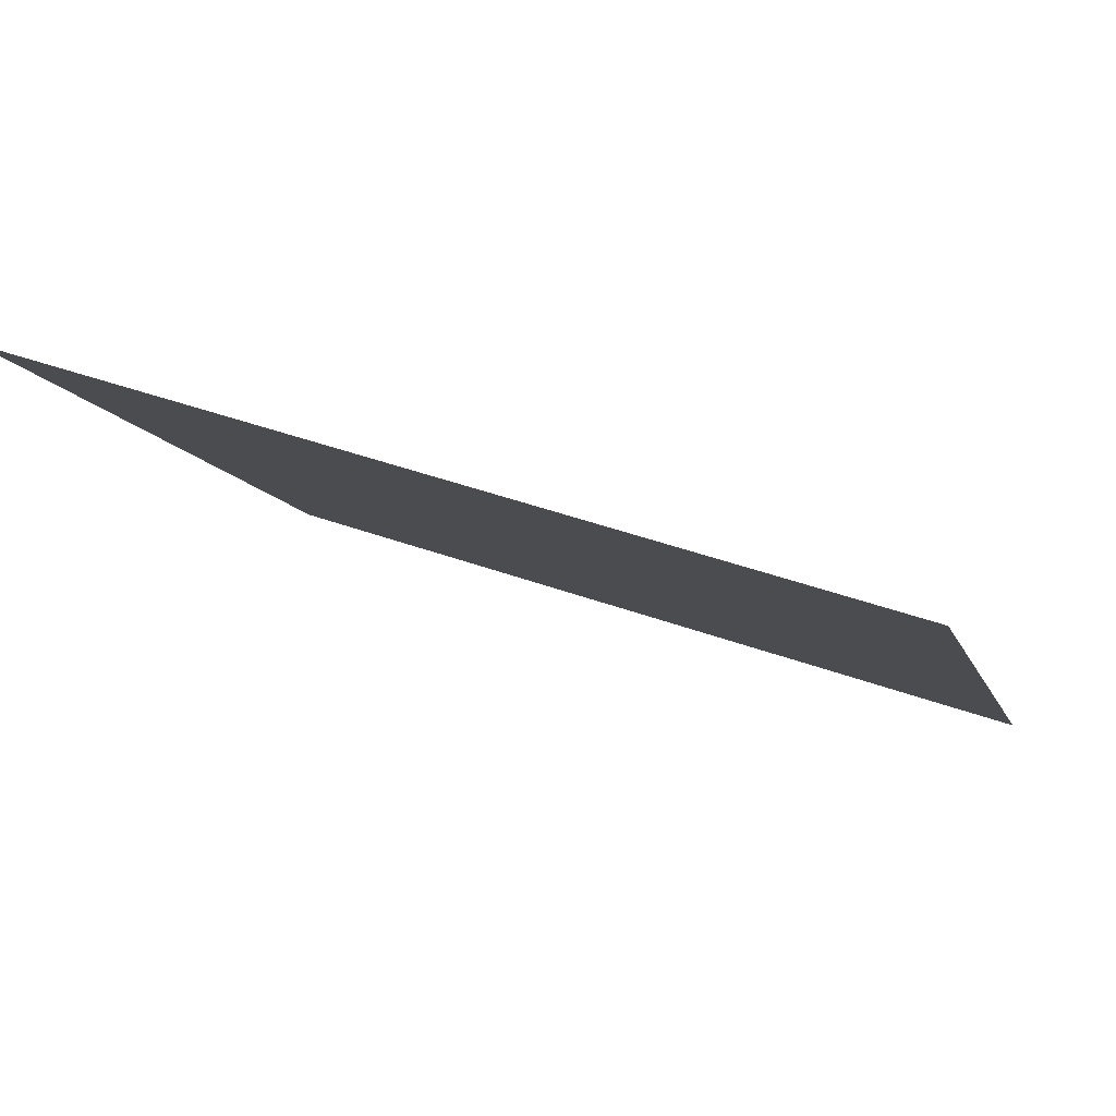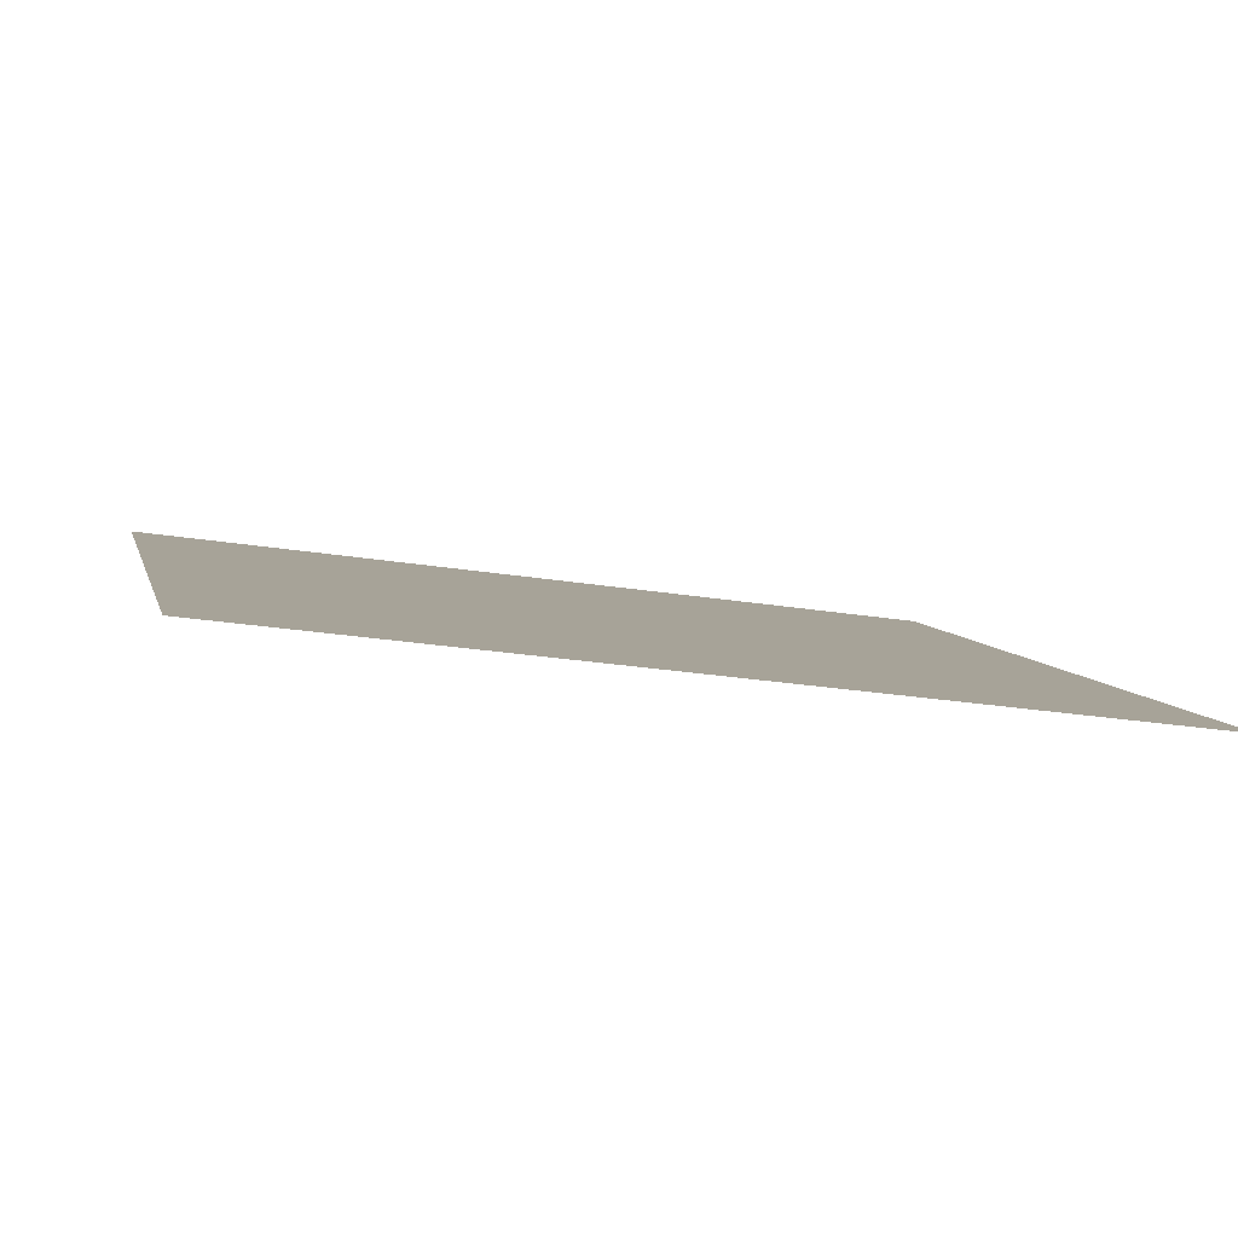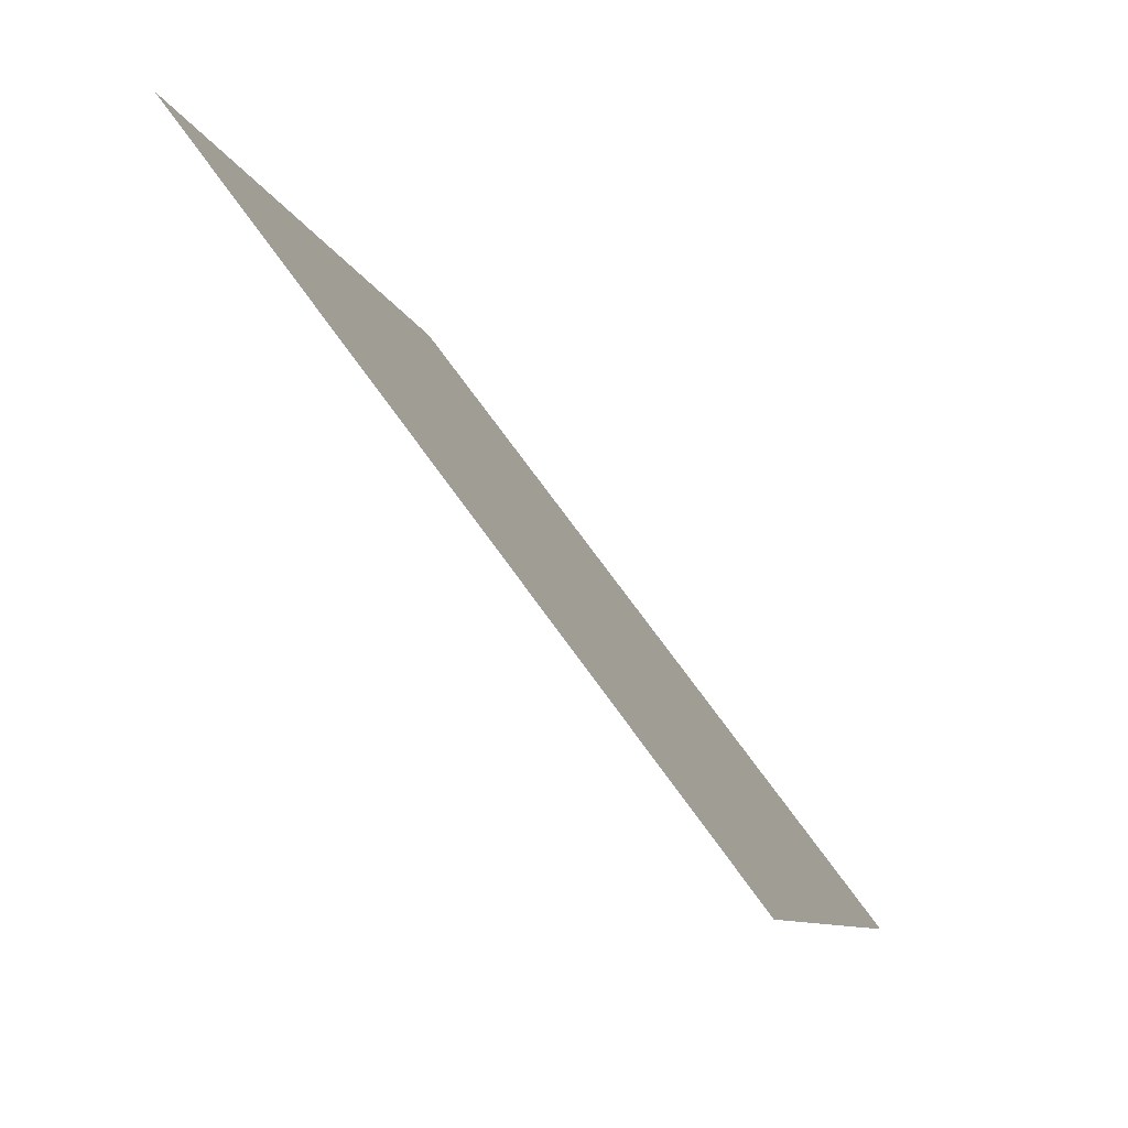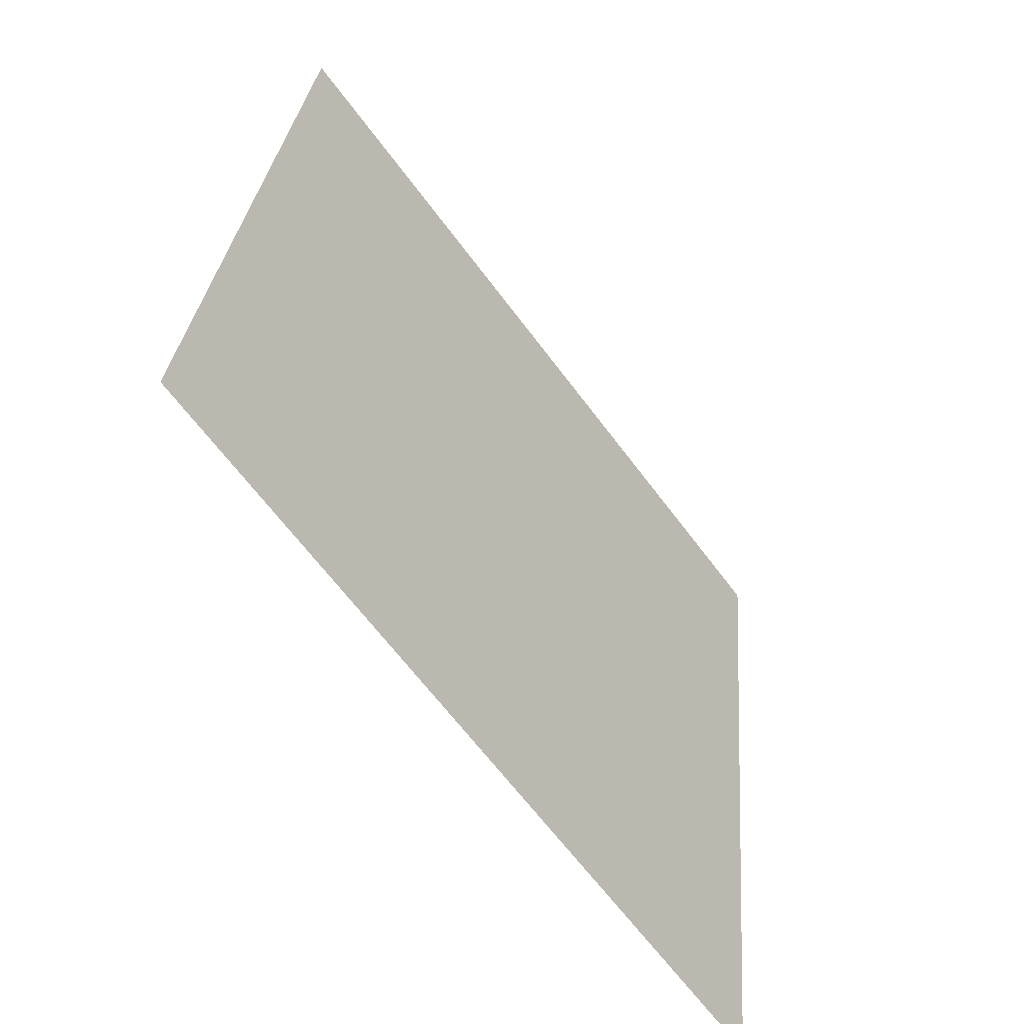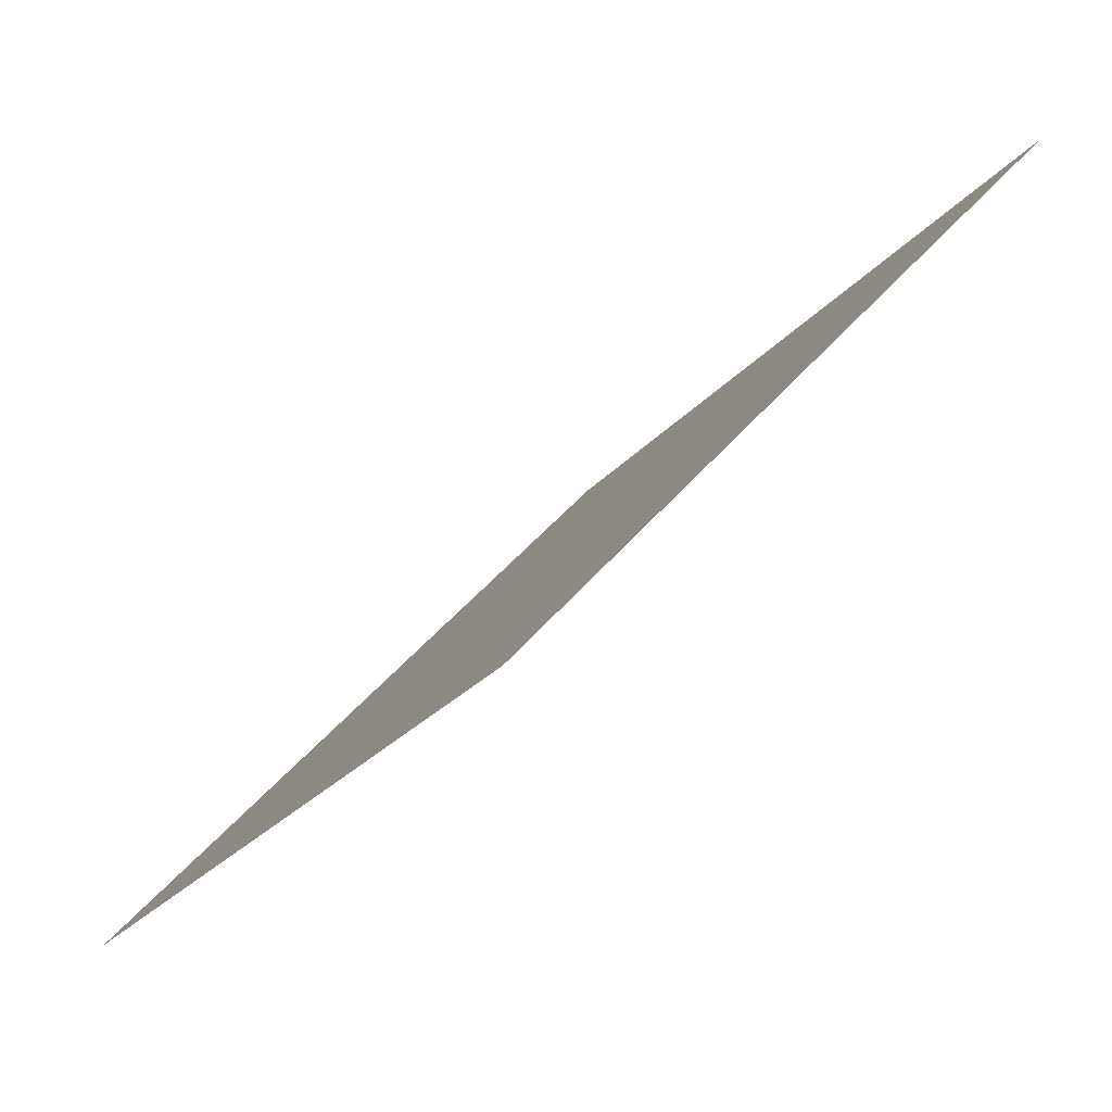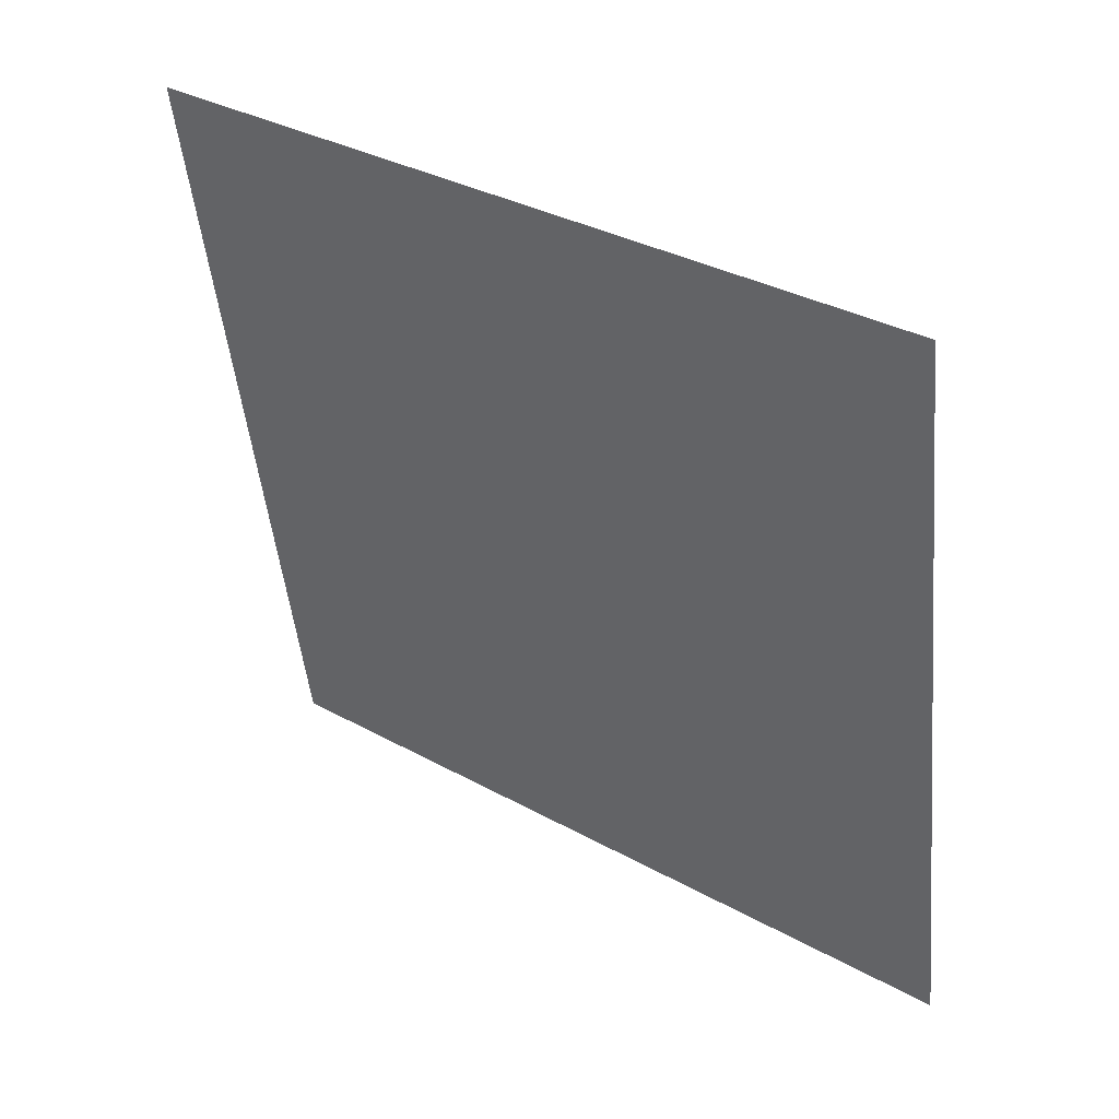
<metadata>
{"format":"obj","ext":"obj","renderer":"f3d","projection":"perspective","resolution":1024,"background":"white","views":[{"elev":46.4,"azim":-158.7,"up":"+Z"},{"elev":-31.7,"azim":166.3,"up":"+Y"},{"elev":-8.3,"azim":-78.9,"up":"+Z"},{"elev":29.0,"azim":-86.7,"up":"+Z"},{"elev":41.8,"azim":123.9,"up":"+Z"},{"elev":-49.7,"azim":96.2,"up":"+Y"}]}
</metadata>
<code>
v 0.1714 0.8054 0.5371
v 0.1649 0.8056 0.5372
v 0.165 0.8095 0.5424
v 0.1715 0.8094 0.5424
f 4 3 2 1

</code>
